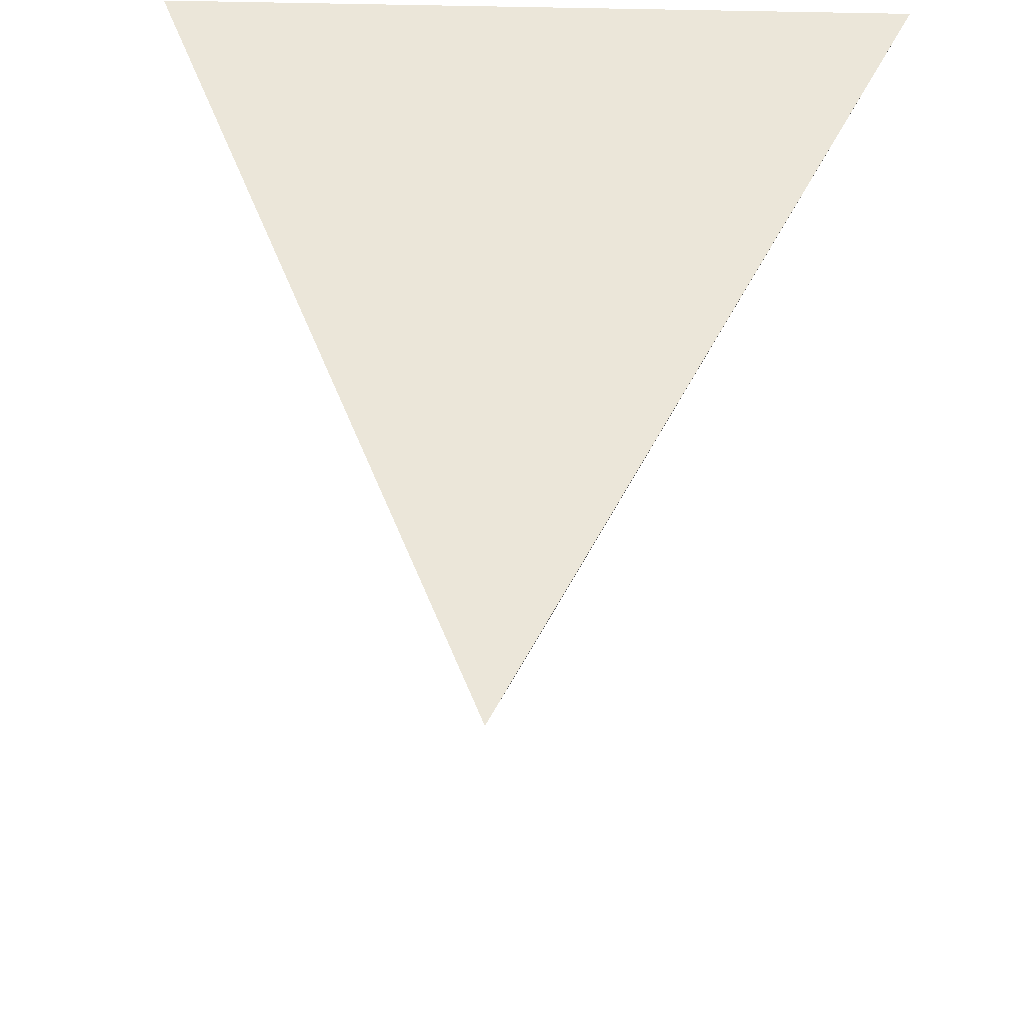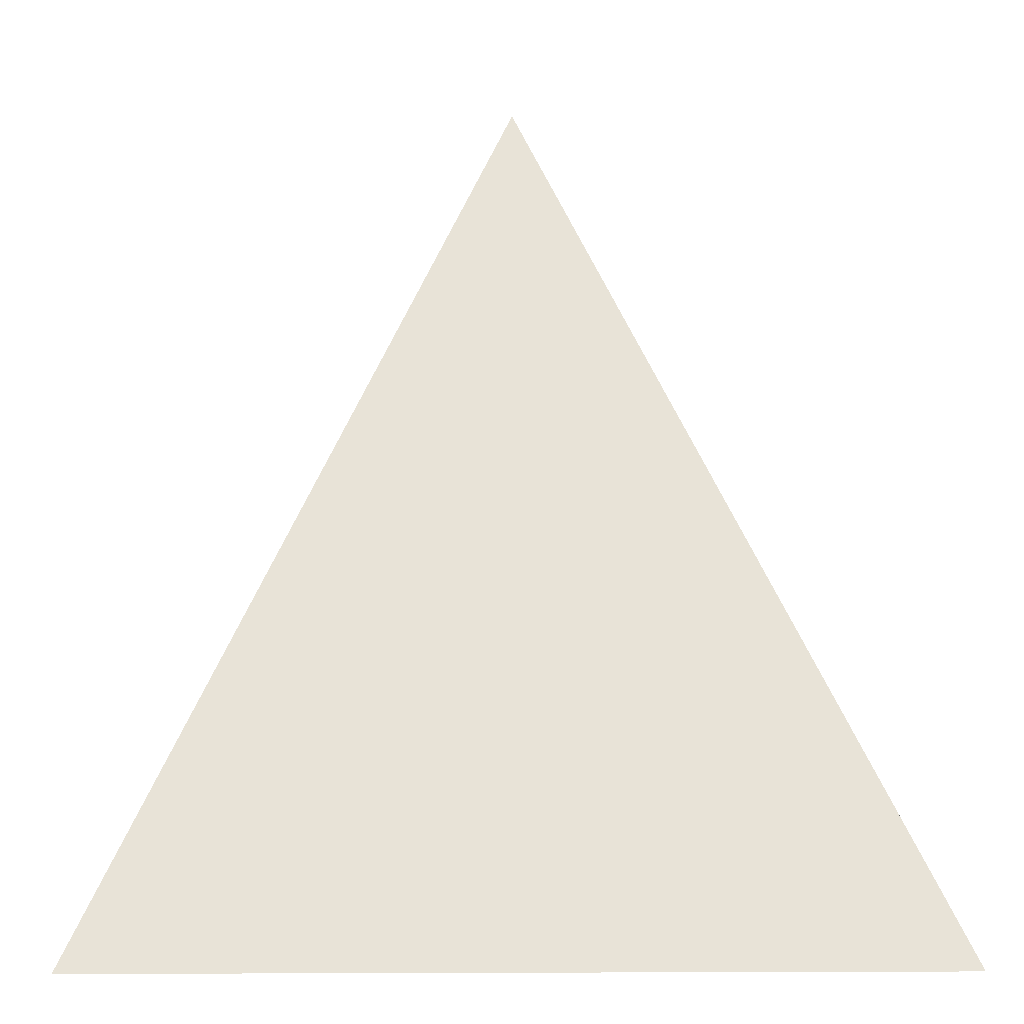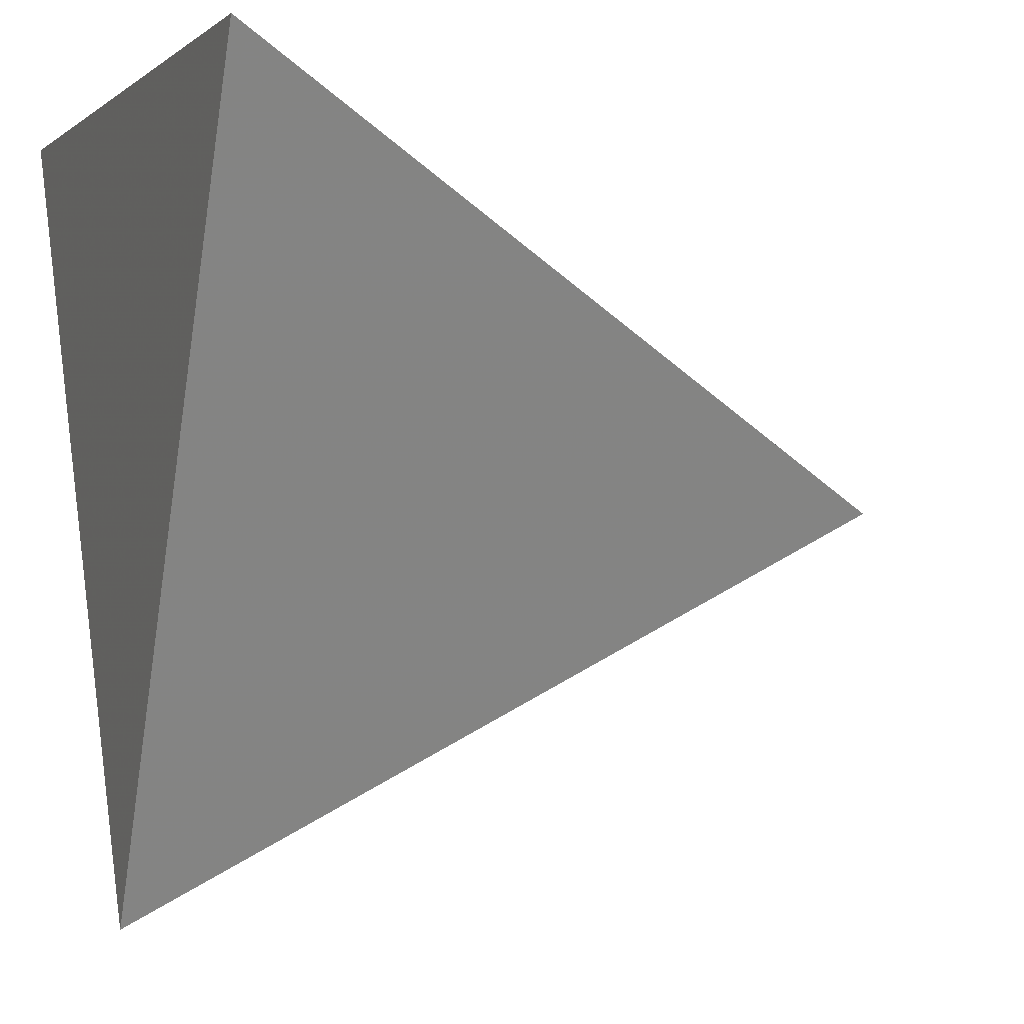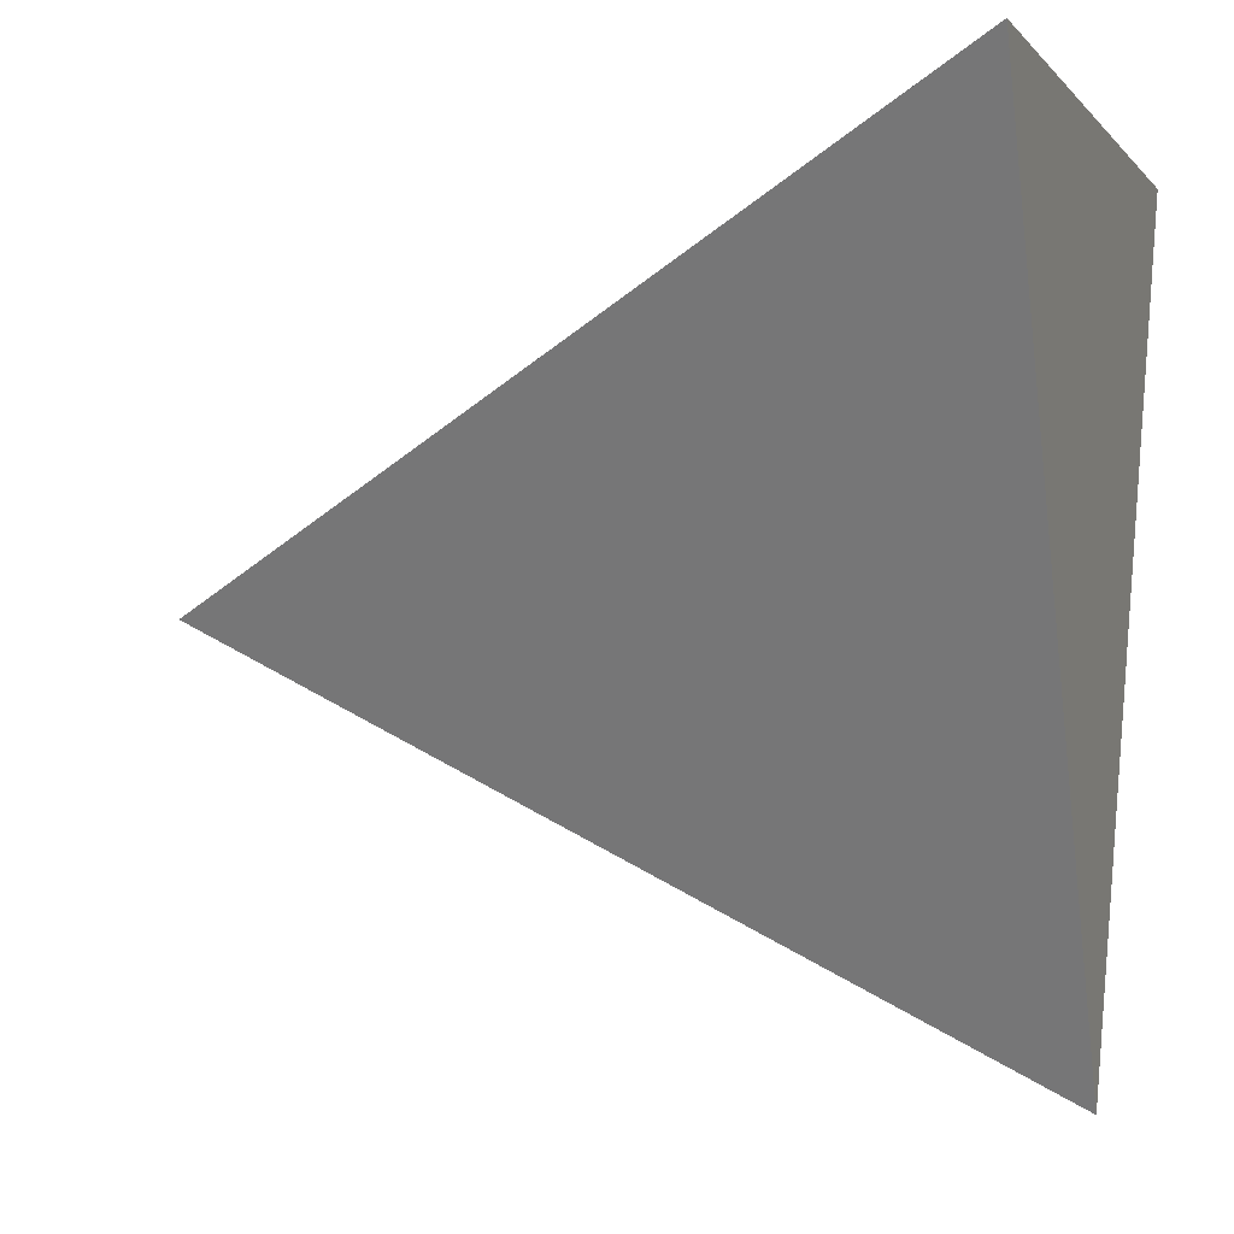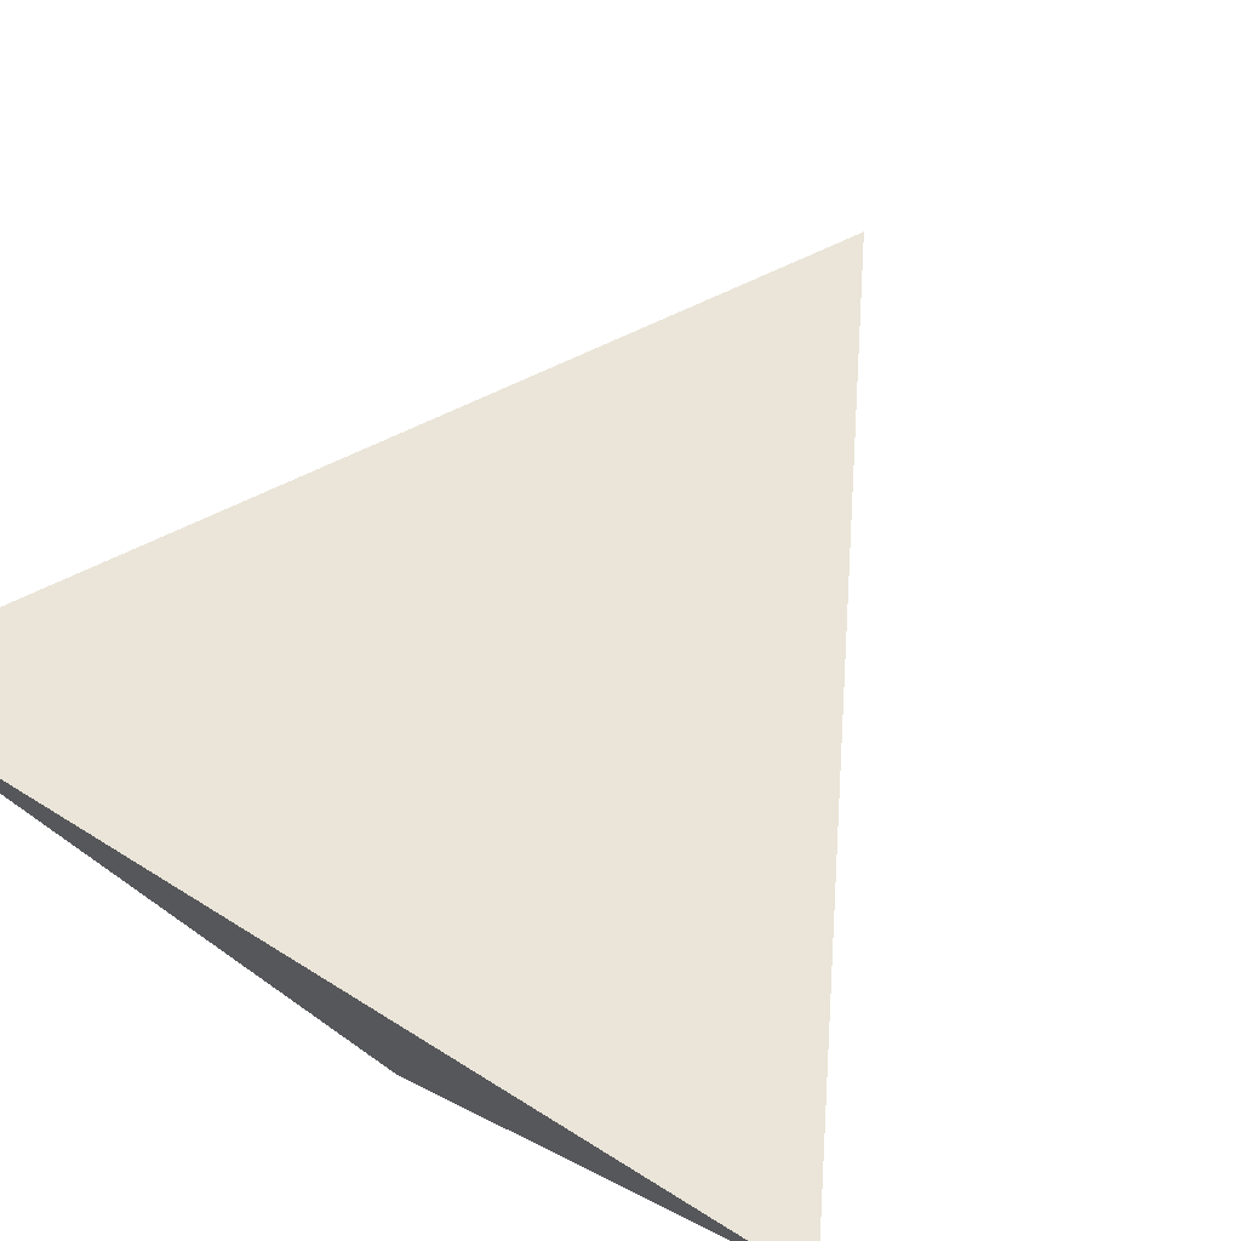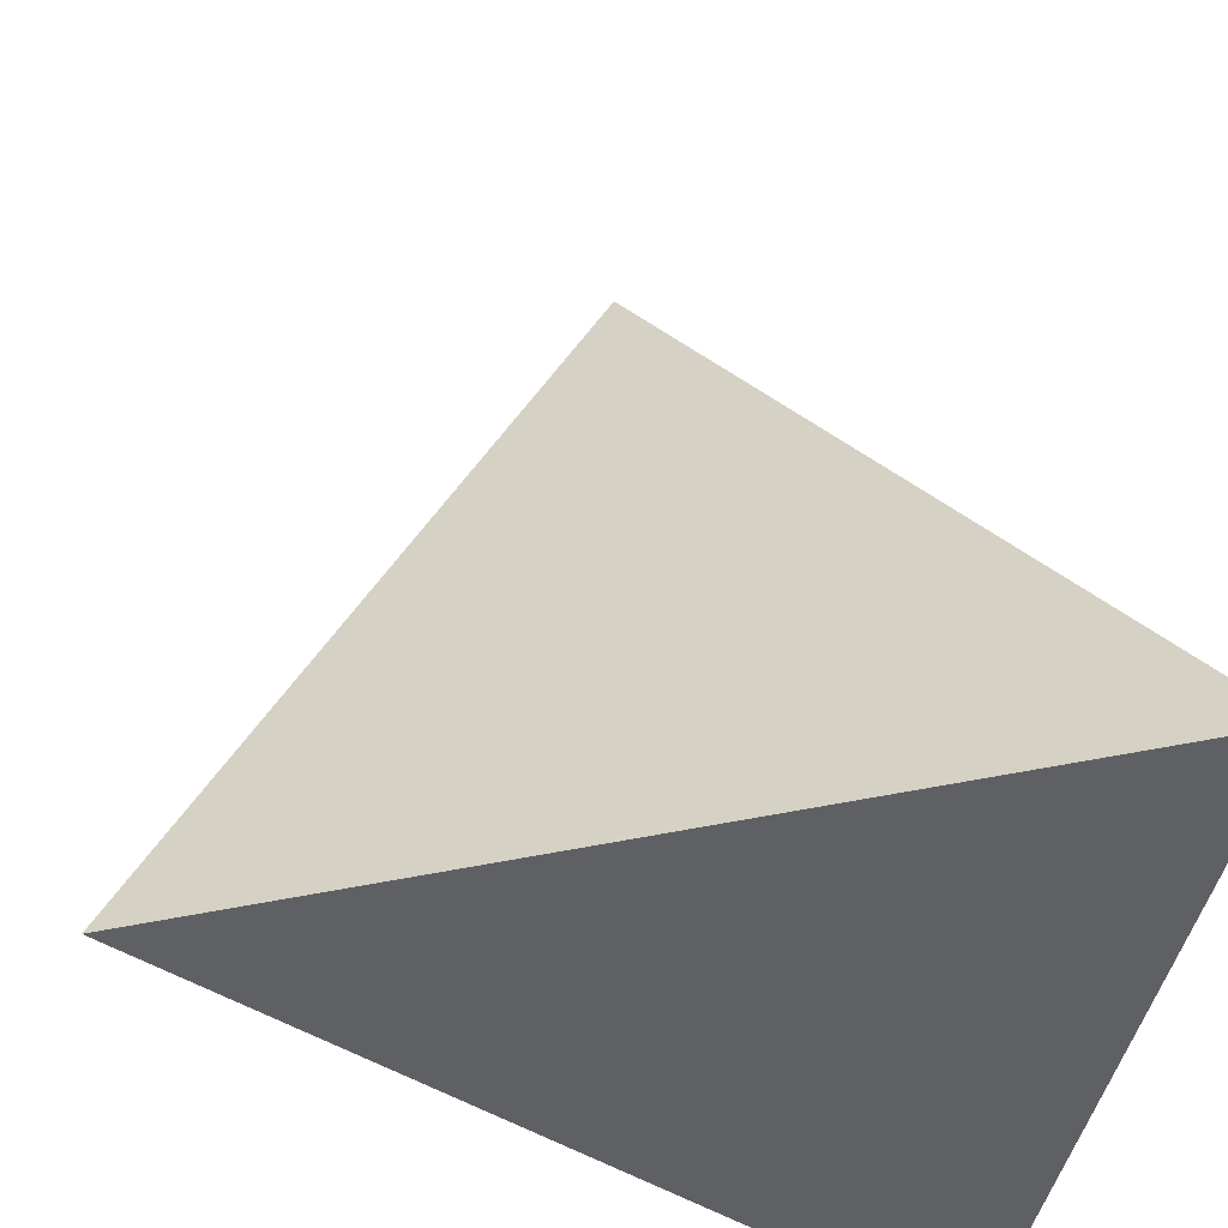
<metadata>
{"format":"obj","ext":"obj","renderer":"f3d","projection":"perspective","resolution":1024,"background":"white","views":[{"elev":28.0,"azim":3.4,"up":"+Y"},{"elev":-0.8,"azim":179.0,"up":"+Z"},{"elev":-0.8,"azim":-111.1,"up":"+Y"},{"elev":-1.1,"azim":106.9,"up":"+Y"},{"elev":77.1,"azim":-148.6,"up":"+Y"},{"elev":-43.5,"azim":78.6,"up":"+Z"}]}
</metadata>
<code>
v 1 1 -1
v -1 1 -1
v 0 -1 -1
v 0 0 1
f 1 3 2
f 1 4 3
f 1 2 4
f 2 3 4

</code>
